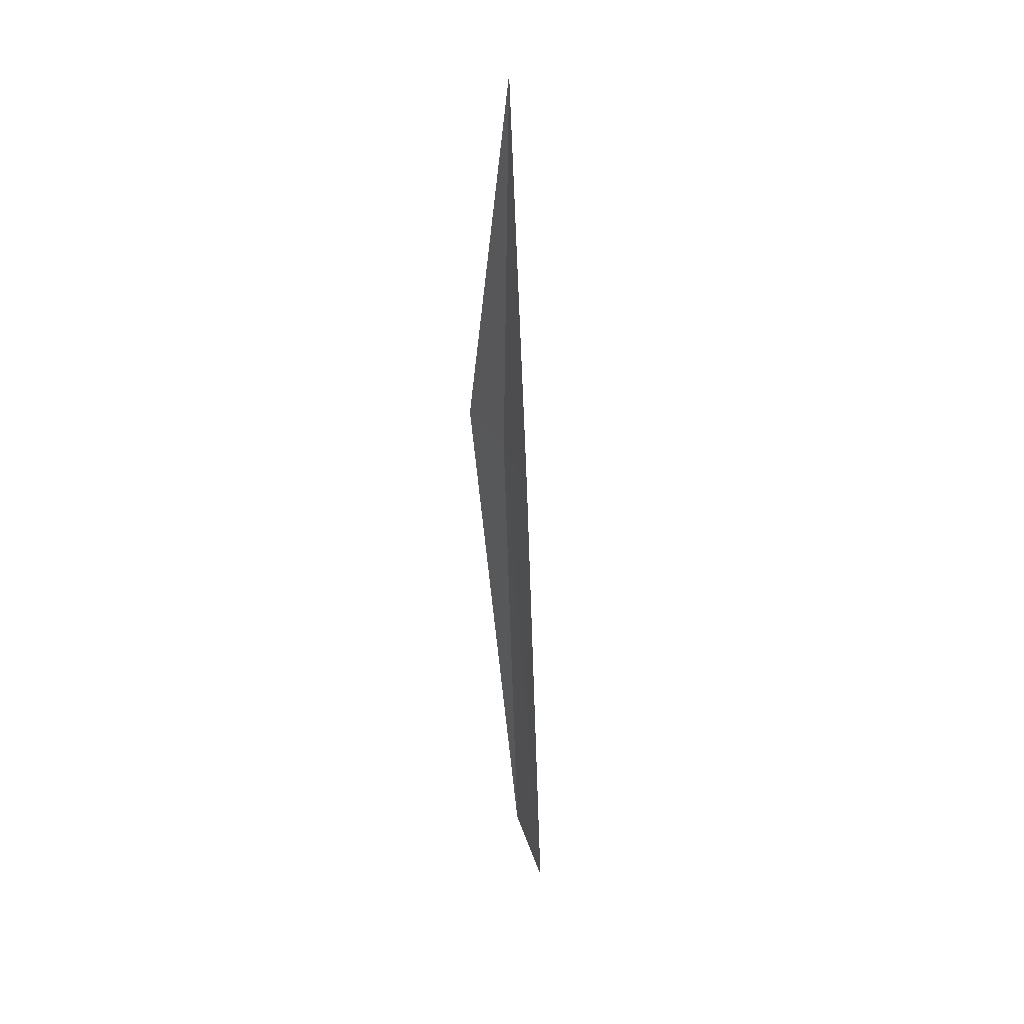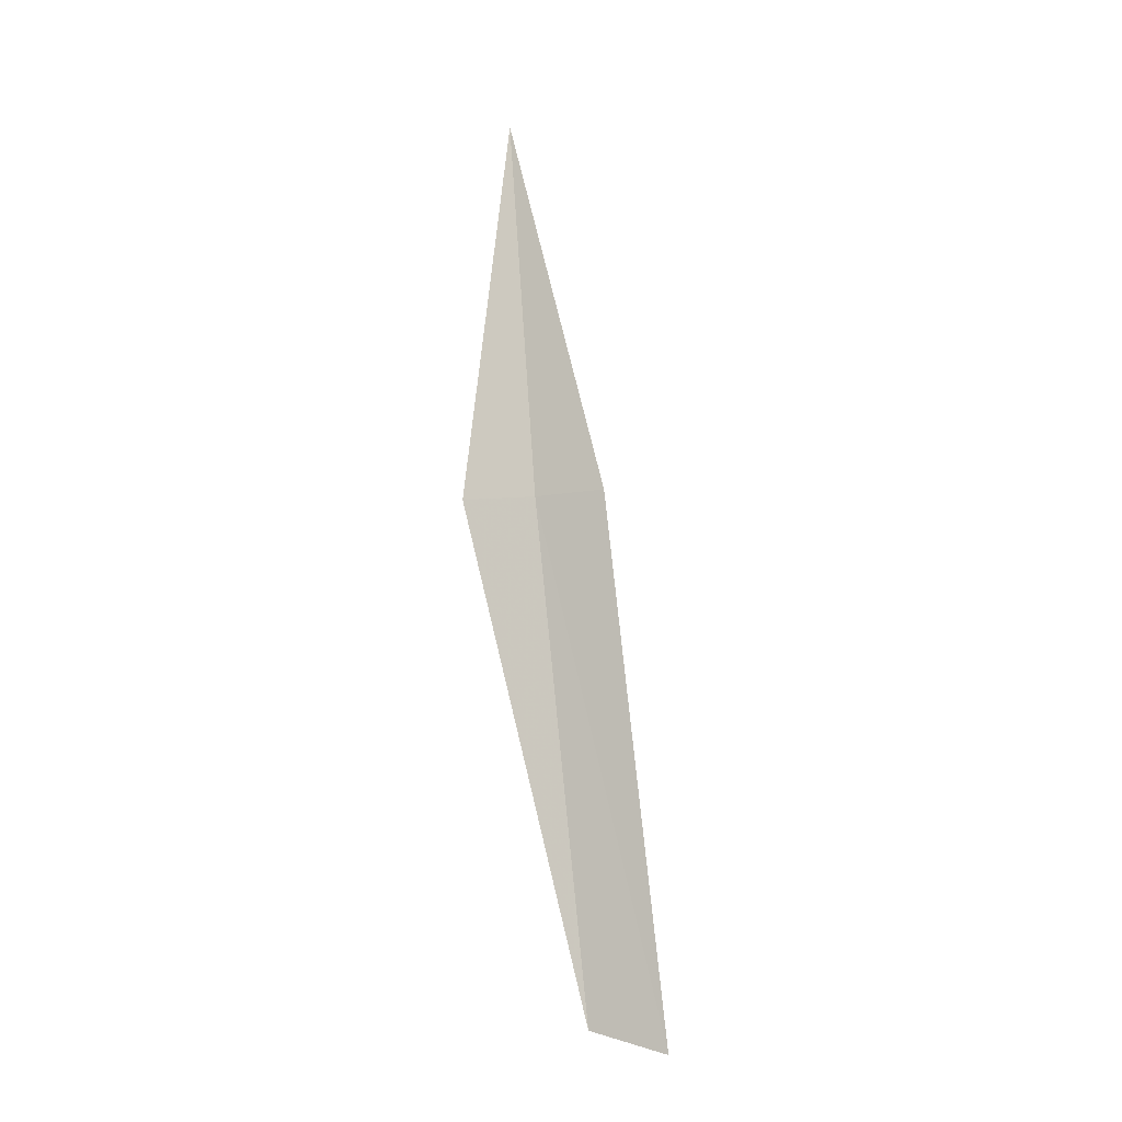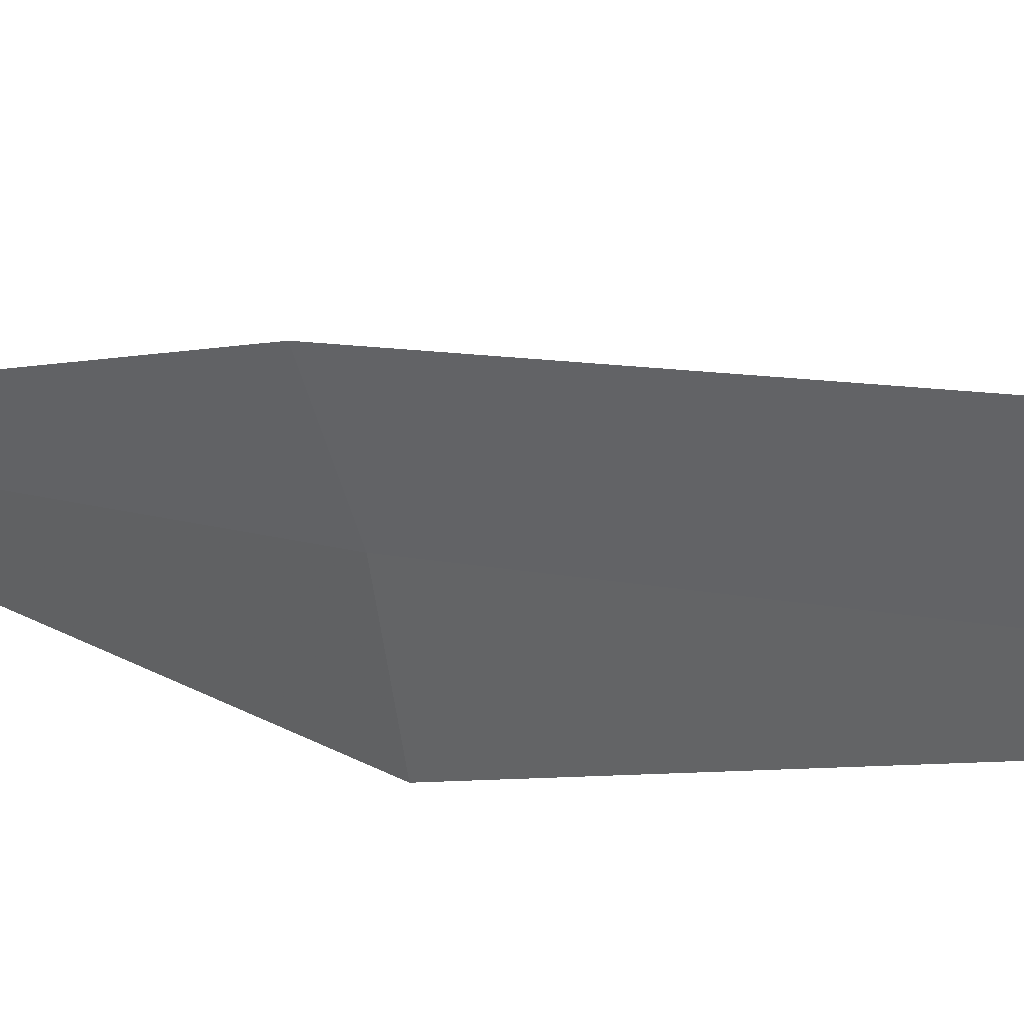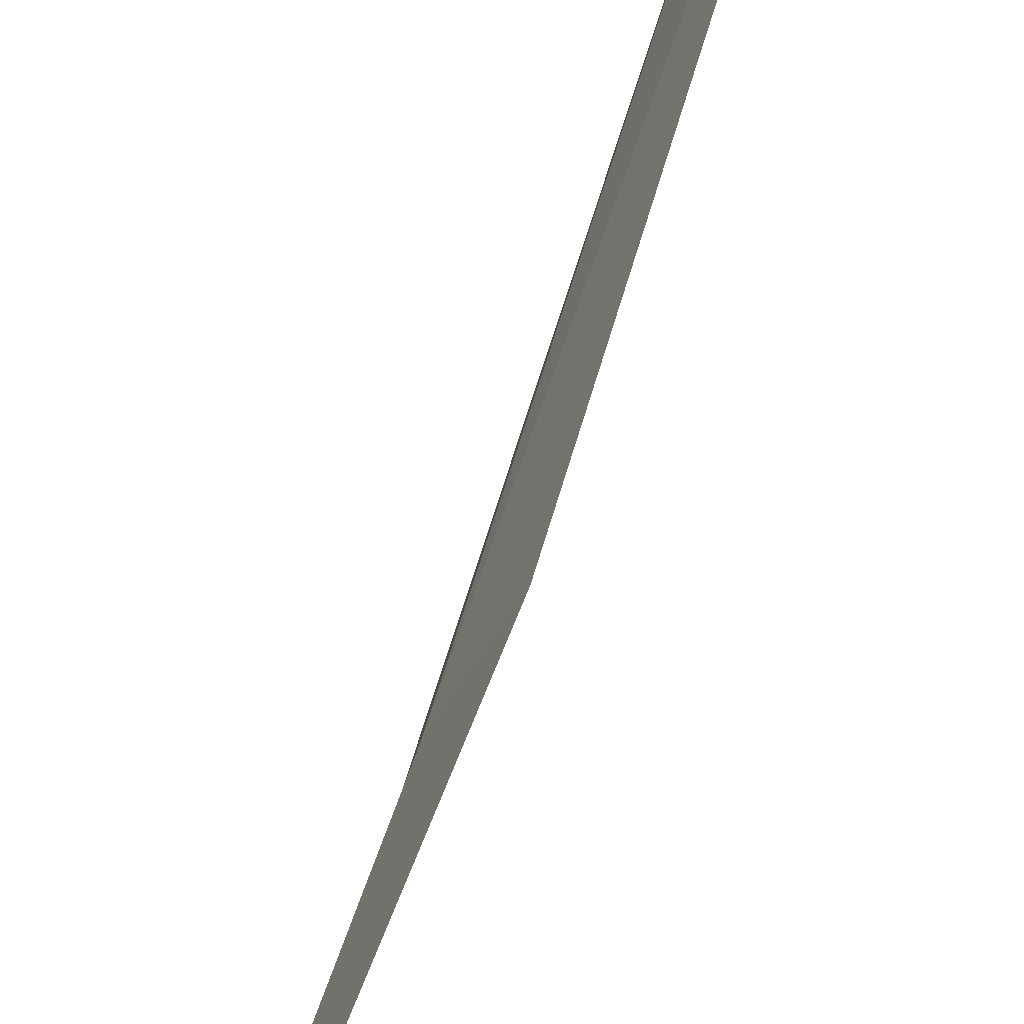
<metadata>
{"format":"obj","ext":"obj","renderer":"f3d","projection":"perspective","resolution":1024,"background":"white","views":[{"elev":37.7,"azim":136.6,"up":"+Z"},{"elev":-9.3,"azim":89.6,"up":"+Z"},{"elev":14.1,"azim":131.8,"up":"+Y"},{"elev":44.5,"azim":11.2,"up":"+Y"}]}
</metadata>
<code>
v -639.4 -335.4 -108.8
v -639.1 -334.7 -108.8
v -639.8 -335.6 -105
v -639.2 -334.9 -113.8
v -639.6 -336.1 -108.8
v -638.9 -334.2 -114
f 1 5 4
f 1 6 2
f 1 4 6
f 1 3 5
f 1 2 3

</code>
